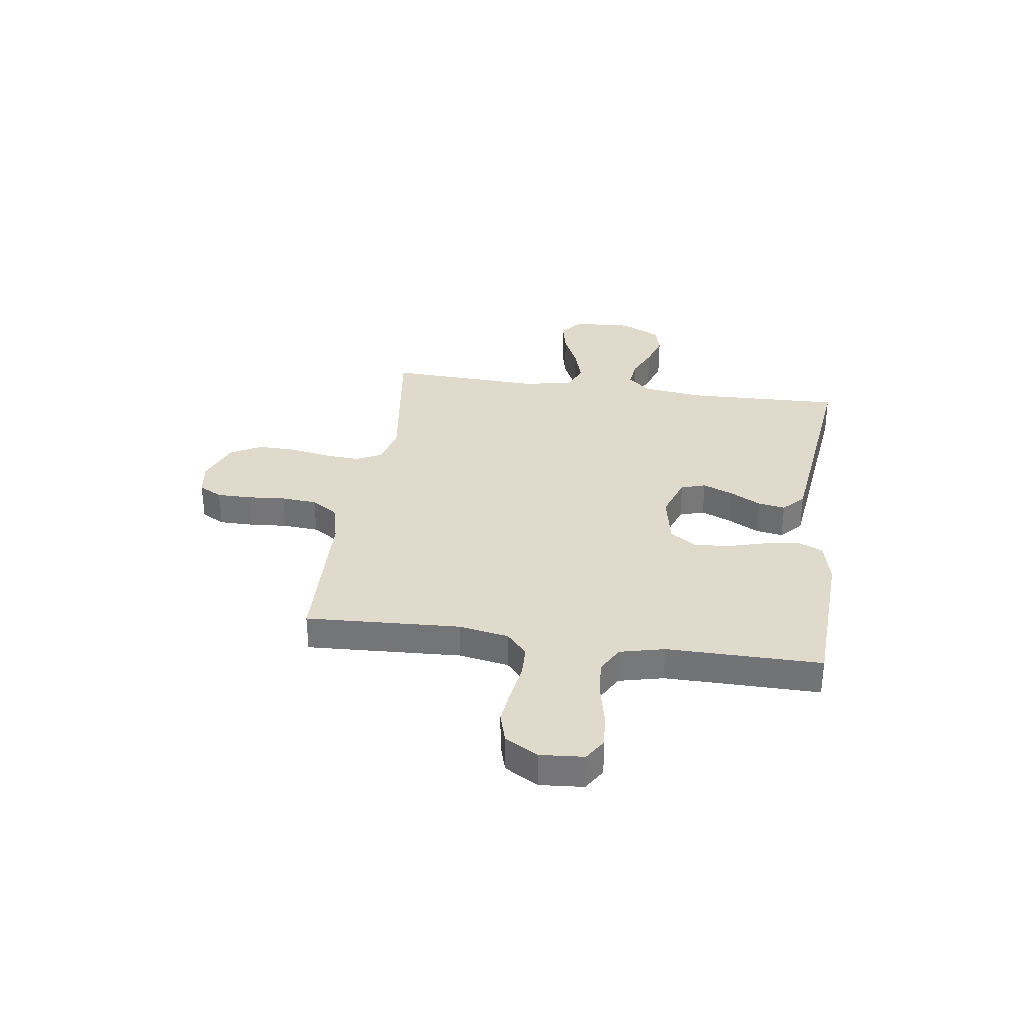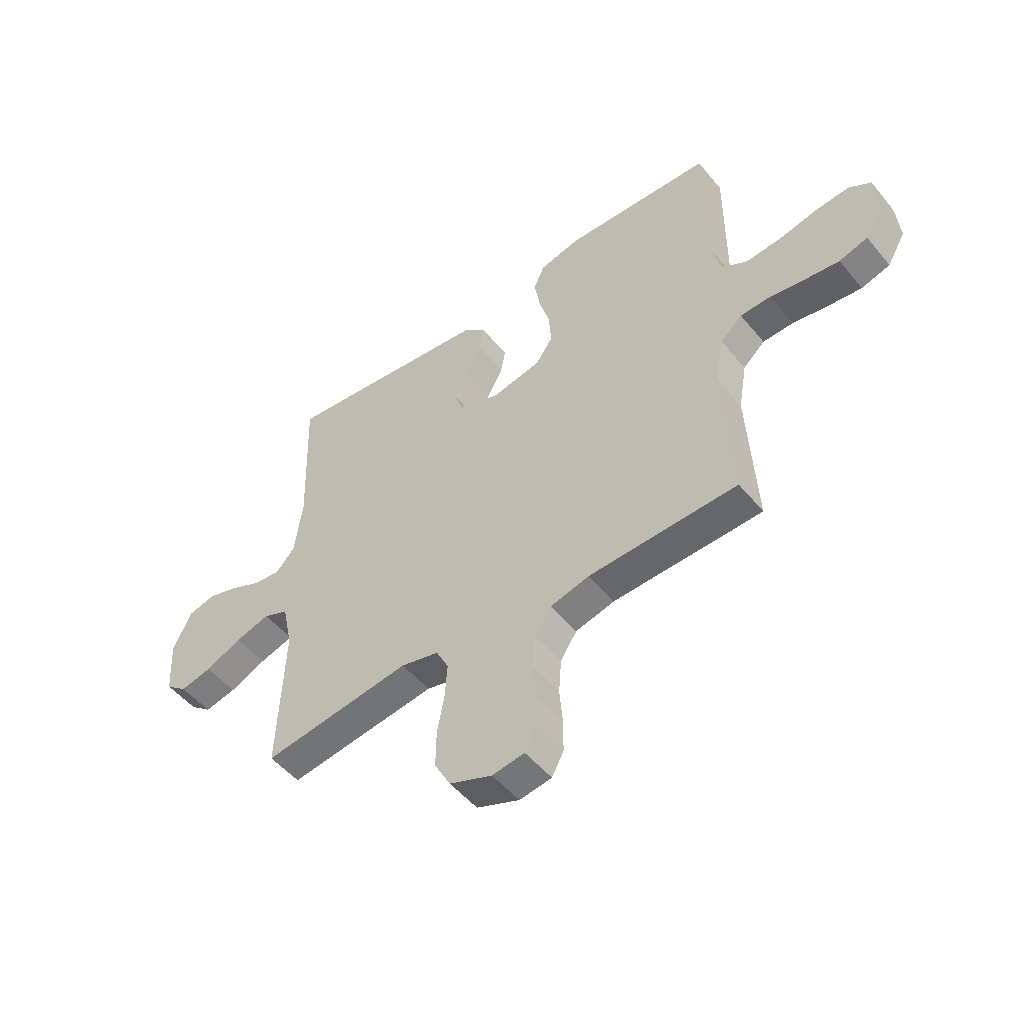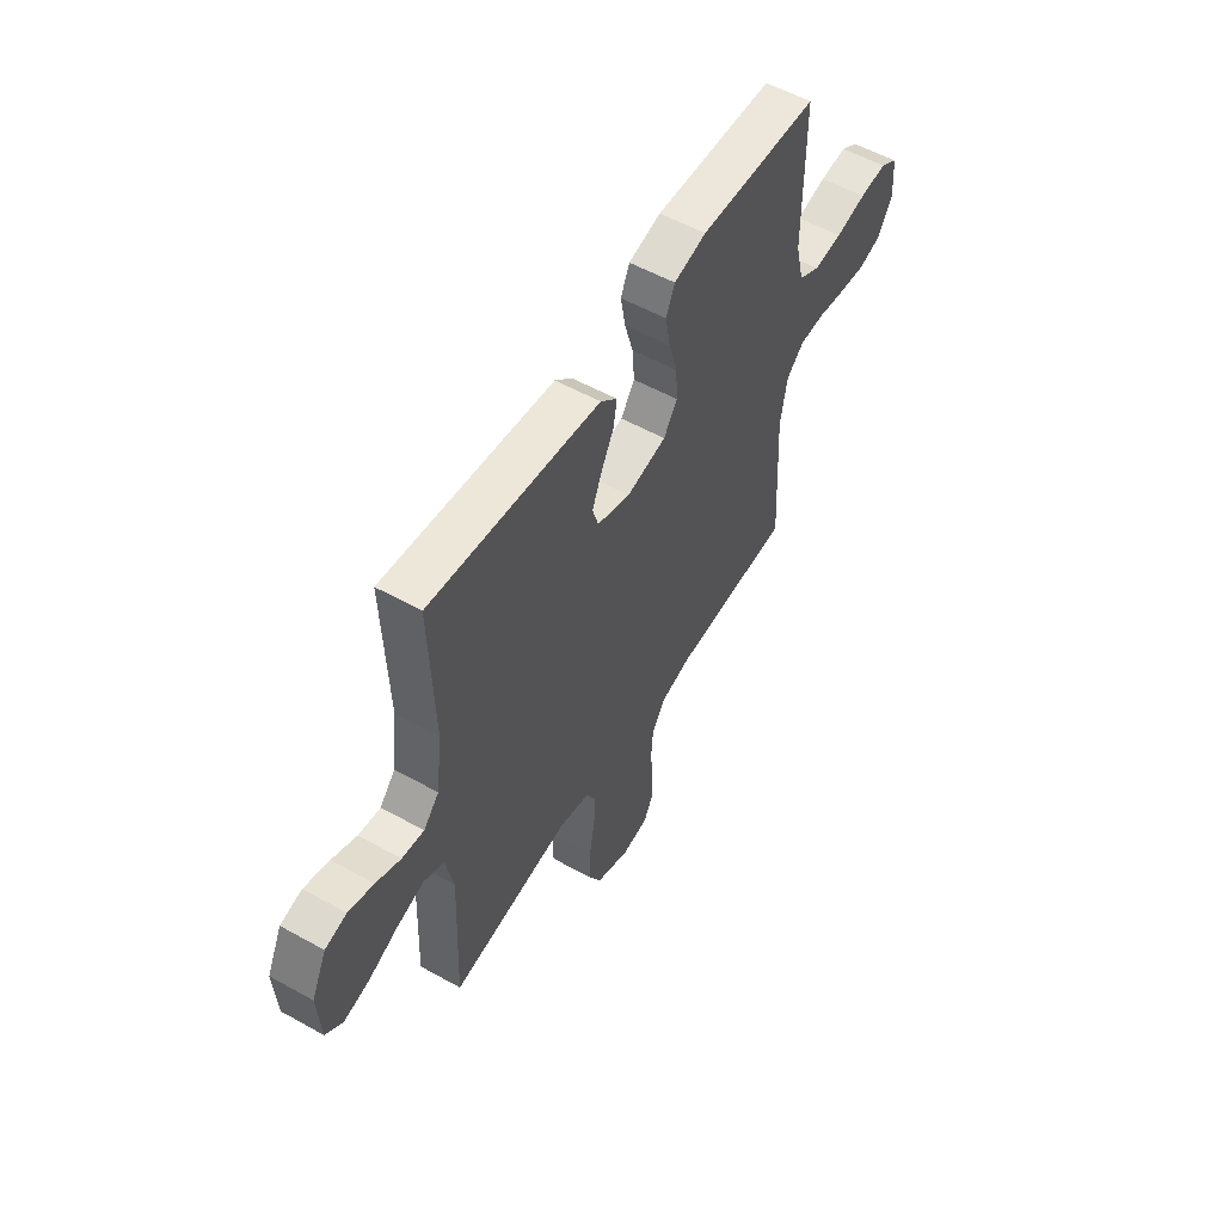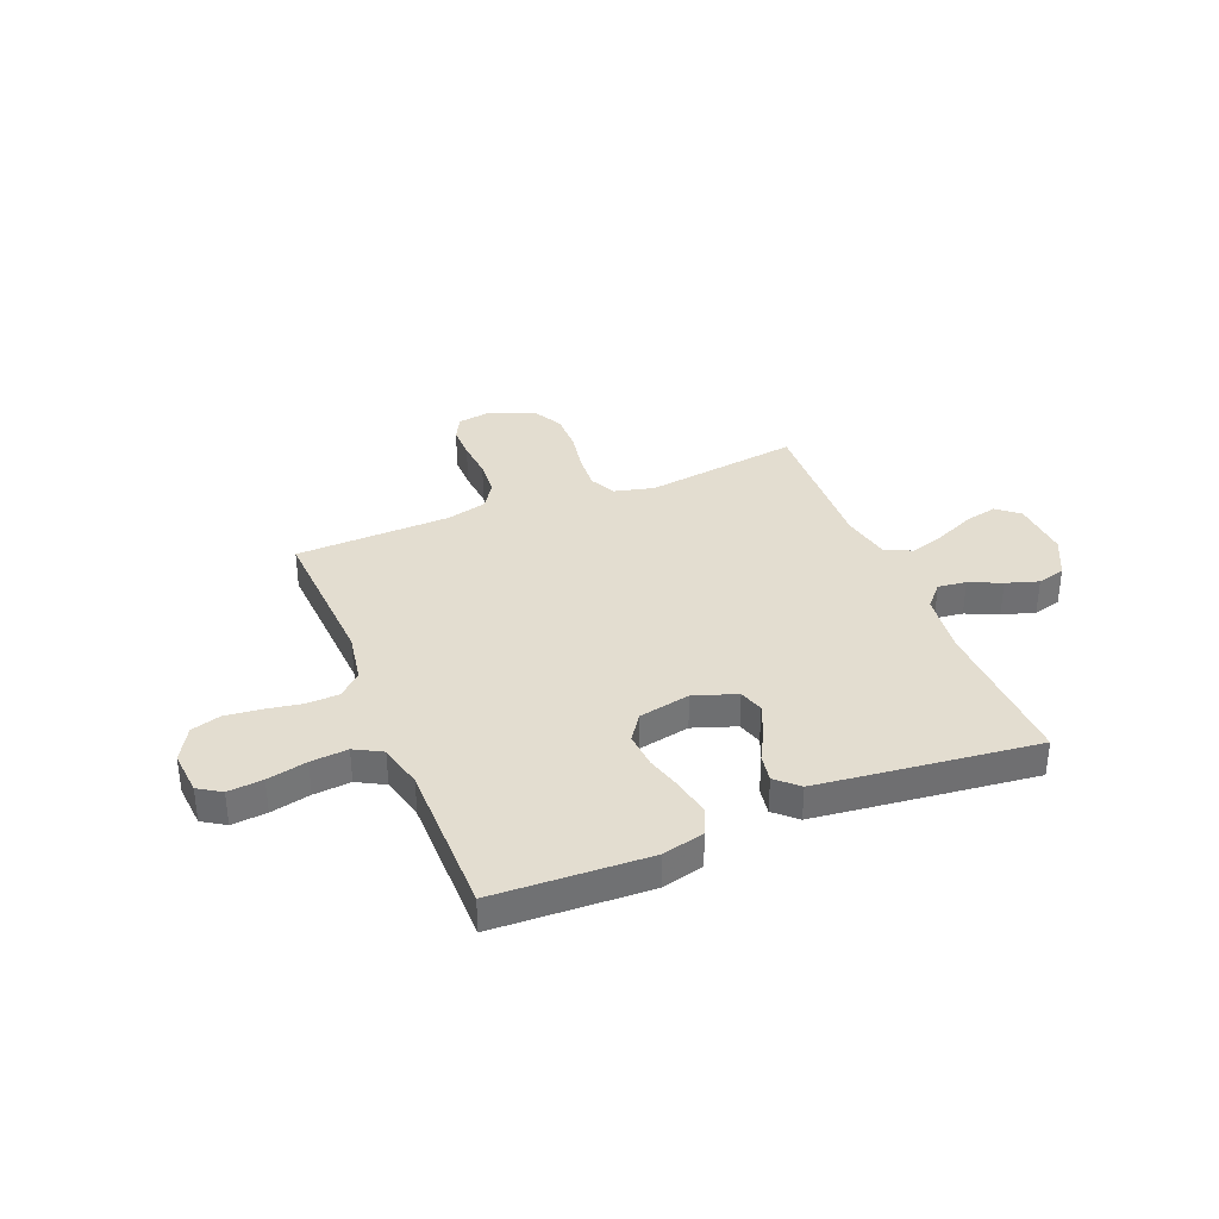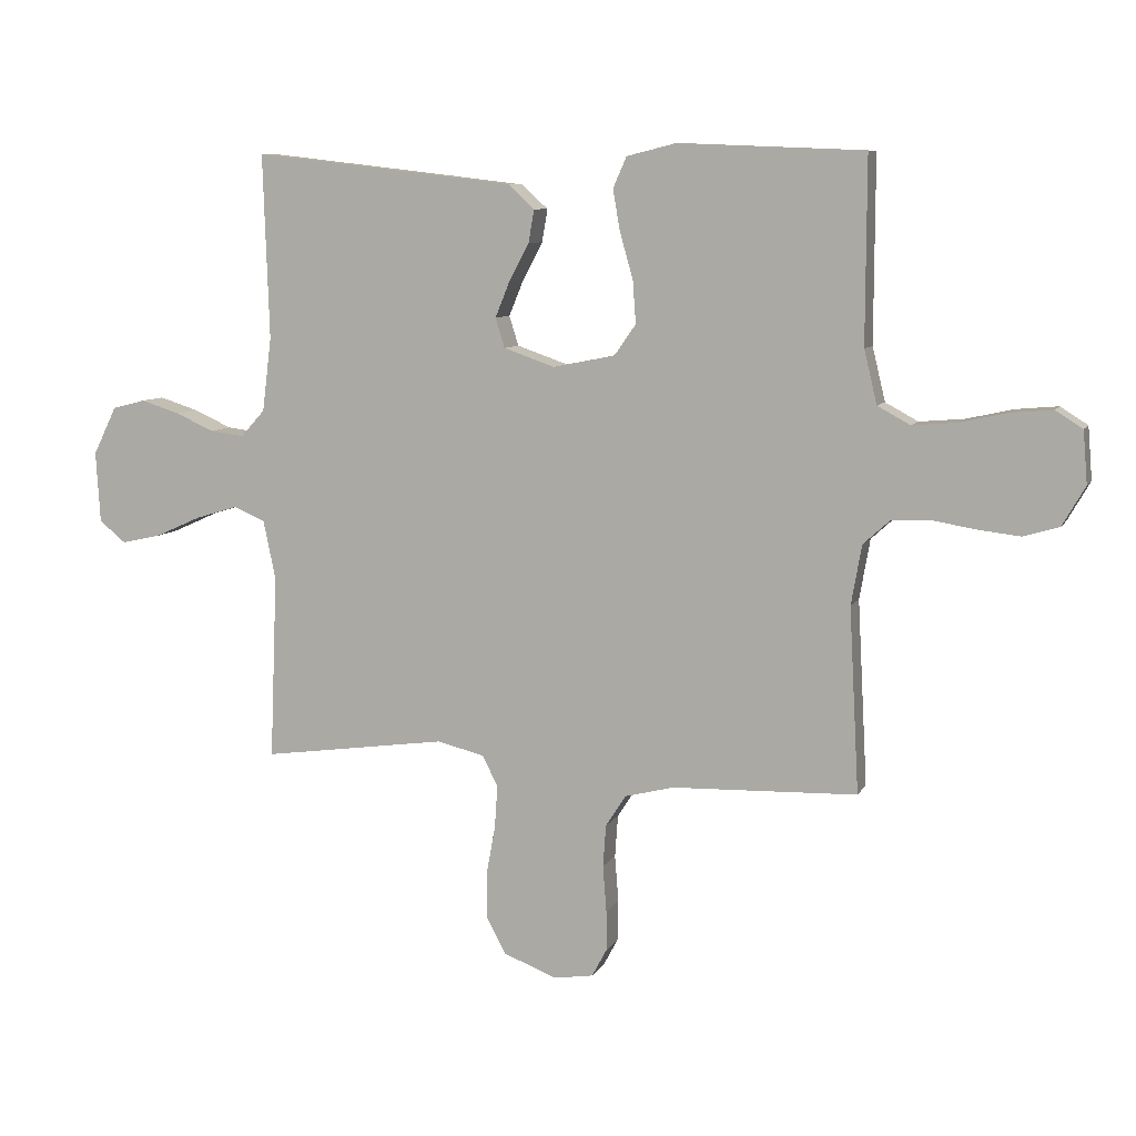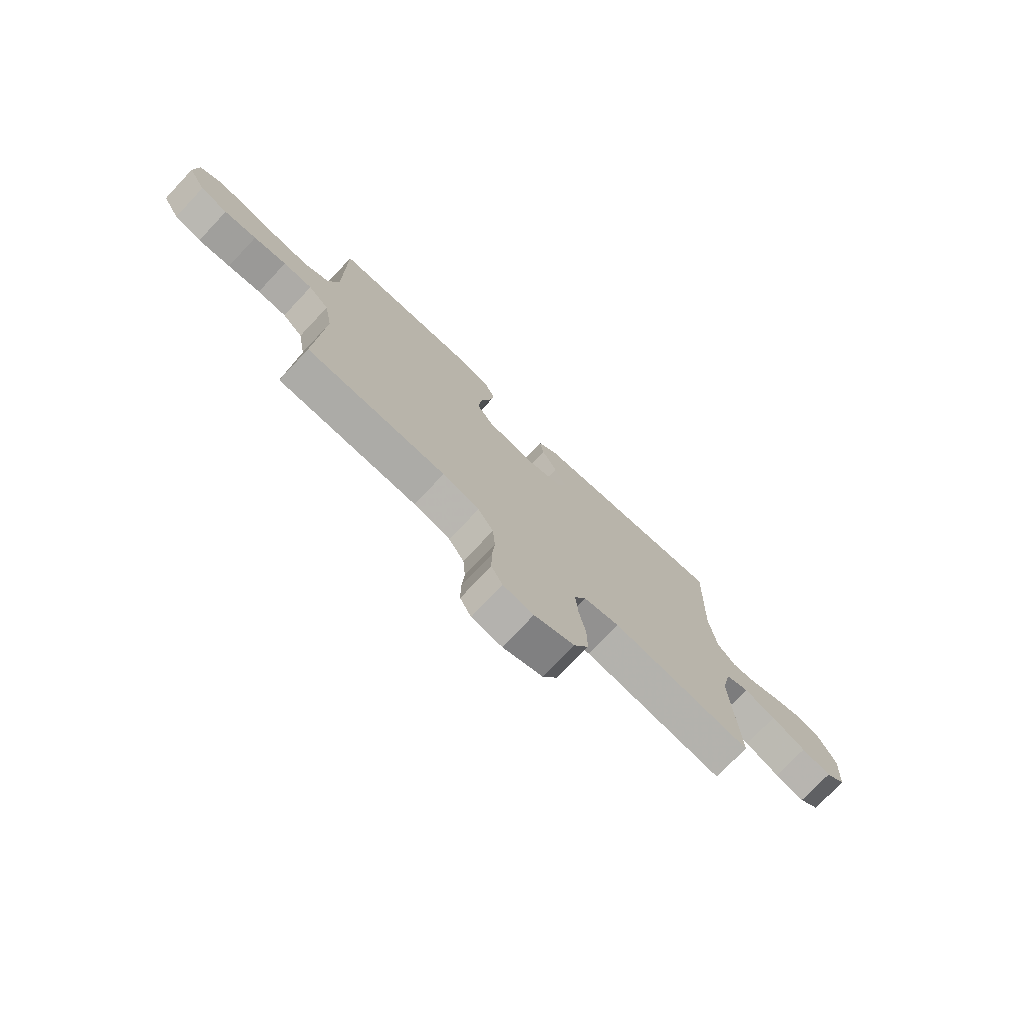
<metadata>
{"format":"obj","ext":"obj","renderer":"f3d","projection":"perspective","resolution":1024,"background":"white","views":[{"elev":33.0,"azim":-81.8,"up":"+Y"},{"elev":-50.9,"azim":-141.9,"up":"+Z"},{"elev":55.3,"azim":120.4,"up":"+Z"},{"elev":35.6,"azim":-22.1,"up":"+Y"},{"elev":8.2,"azim":-162.7,"up":"+Z"},{"elev":-75.3,"azim":-43.4,"up":"+Z"}]}
</metadata>
<code>
v 0.5 0.07 0.5
v 0.49 0.07 0.2
v 0.505 0.07 0.08
v 0.544 0.07 0.037
v 0.599 0.07 0.044
v 0.661 0.07 0.072
v 0.724 0.07 0.092
v 0.778 0.07 0.078
v 0.816 0.07 0
v 0.809 0.07 -0.115
v 0.766 0.07 -0.15
v 0.702 0.07 -0.136
v 0.628 0.07 -0.103
v 0.559 0.07 -0.082
v 0.508 0.07 -0.104
v 0.488 0.07 -0.2
v 0.5 0.07 -0.5
v 0.2 0.07 -0.459
v 0.123 0.07 -0.478
v 0.098 0.07 -0.528
v 0.103 0.07 -0.598
v 0.117 0.07 -0.675
v 0.118 0.07 -0.75
v 0.086 0.07 -0.81
v 0 0.07 -0.844
v -0.065 0.07 -0.834
v -0.089 0.07 -0.789
v -0.089 0.07 -0.724
v -0.083 0.07 -0.649
v -0.088 0.07 -0.58
v -0.121 0.07 -0.529
v -0.2 0.07 -0.509
v -0.5 0.07 -0.5
v -0.484 0.07 -0.2
v -0.501 0.07 -0.103
v -0.545 0.07 -0.063
v -0.607 0.07 -0.061
v -0.677 0.07 -0.073
v -0.746 0.07 -0.081
v -0.804 0.07 -0.064
v -0.841 0.07 0
v -0.834 0.07 0.085
v -0.79 0.07 0.113
v -0.722 0.07 0.107
v -0.645 0.07 0.09
v -0.573 0.07 0.084
v -0.52 0.07 0.113
v -0.499 0.07 0.2
v -0.5 0.07 0.5
v -0.2 0.07 0.513
v -0.119 0.07 0.493
v -0.097 0.07 0.443
v -0.109 0.07 0.375
v -0.13 0.07 0.301
v -0.135 0.07 0.232
v -0.1 0.07 0.182
v 0 0.07 0.162
v 0.083 0.07 0.191
v 0.098 0.07 0.239
v 0.074 0.07 0.298
v 0.042 0.07 0.358
v 0.033 0.07 0.411
v 0.075 0.07 0.45
v 0.2 0.07 0.465
v 0.5 0 0.5
v 0.49 0 0.2
v 0.505 0 0.08
v 0.544 0 0.037
v 0.599 0 0.044
v 0.661 0 0.072
v 0.724 0 0.092
v 0.778 0 0.078
v 0.816 0 0
v 0.809 0 -0.115
v 0.766 0 -0.15
v 0.702 0 -0.136
v 0.628 0 -0.103
v 0.559 0 -0.082
v 0.508 0 -0.104
v 0.488 0 -0.2
v 0.5 0 -0.5
v 0.2 0 -0.459
v 0.123 0 -0.478
v 0.098 0 -0.528
v 0.103 0 -0.598
v 0.117 0 -0.675
v 0.118 0 -0.75
v 0.086 0 -0.81
v 0 0 -0.844
v -0.065 0 -0.834
v -0.089 0 -0.789
v -0.089 0 -0.724
v -0.083 0 -0.649
v -0.088 0 -0.58
v -0.121 0 -0.529
v -0.2 0 -0.509
v -0.5 0 -0.5
v -0.484 0 -0.2
v -0.501 0 -0.103
v -0.545 0 -0.063
v -0.607 0 -0.061
v -0.677 0 -0.073
v -0.746 0 -0.081
v -0.804 0 -0.064
v -0.841 0 0
v -0.834 0 0.085
v -0.79 0 0.113
v -0.722 0 0.107
v -0.645 0 0.09
v -0.573 0 0.084
v -0.52 0 0.113
v -0.499 0 0.2
v -0.5 0 0.5
v -0.2 0 0.513
v -0.119 0 0.493
v -0.097 0 0.443
v -0.109 0 0.375
v -0.13 0 0.301
v -0.135 0 0.232
v -0.1 0 0.182
v 0 0 0.162
v 0.083 0 0.191
v 0.098 0 0.239
v 0.074 0 0.298
v 0.042 0 0.358
v 0.033 0 0.411
v 0.075 0 0.45
v 0.2 0 0.465
f 64 1 2
f 63 64 2
f 62 63 2
f 61 62 2
f 60 61 2
f 59 60 2 3
f 58 59 3 4
f 57 58 4
f 56 57 4
f 52 53 54
f 51 52 54
f 50 51 54
f 49 50 54
f 48 49 54
f 47 48 54 55
f 46 47 55 56
f 43 44 45
f 42 43 45
f 41 42 45
f 40 41 45
f 39 40 45
f 38 39 45
f 37 38 45
f 36 37 45 46
f 46 56 4
f 36 46 4
f 35 36 4
f 32 33 34
f 35 4 5
f 34 35 5
f 32 34 5
f 31 32 5
f 27 28 29
f 26 27 29
f 25 26 29
f 24 25 29
f 23 24 29
f 22 23 29
f 21 22 29
f 20 21 29 30
f 19 20 30 31
f 16 17 18
f 18 19 31
f 16 18 31
f 15 16 31
f 11 12 13
f 10 11 13
f 9 10 13
f 8 9 13
f 7 8 13
f 6 7 13
f 5 6 13
f 5 13 14
f 15 31 5
f 5 14 15
f 66 65 128
f 66 128 127
f 66 127 126
f 66 126 125
f 66 125 124
f 67 66 124 123
f 68 67 123 122
f 68 122 121
f 68 121 120
f 118 117 116
f 118 116 115
f 118 115 114
f 118 114 113
f 118 113 112
f 119 118 112 111
f 120 119 111 110
f 109 108 107
f 109 107 106
f 109 106 105
f 109 105 104
f 109 104 103
f 109 103 102
f 109 102 101
f 110 109 101 100
f 68 120 110
f 68 110 100
f 68 100 99
f 98 97 96
f 69 68 99
f 69 99 98
f 69 98 96
f 69 96 95
f 93 92 91
f 93 91 90
f 93 90 89
f 93 89 88
f 93 88 87
f 93 87 86
f 93 86 85
f 94 93 85 84
f 95 94 84 83
f 82 81 80
f 95 83 82
f 95 82 80
f 95 80 79
f 77 76 75
f 77 75 74
f 77 74 73
f 77 73 72
f 77 72 71
f 77 71 70
f 77 70 69
f 78 77 69
f 69 95 79
f 79 78 69
f 1 65 66 2
f 2 66 67 3
f 3 67 68 4
f 4 68 69 5
f 5 69 70 6
f 6 70 71 7
f 7 71 72 8
f 8 72 73 9
f 9 73 74 10
f 10 74 75 11
f 11 75 76 12
f 12 76 77 13
f 13 77 78 14
f 14 78 79 15
f 15 79 80 16
f 16 80 81 17
f 17 81 82 18
f 18 82 83 19
f 19 83 84 20
f 20 84 85 21
f 21 85 86 22
f 22 86 87 23
f 23 87 88 24
f 24 88 89 25
f 25 89 90 26
f 26 90 91 27
f 27 91 92 28
f 28 92 93 29
f 29 93 94 30
f 30 94 95 31
f 31 95 96 32
f 32 96 97 33
f 33 97 98 34
f 34 98 99 35
f 35 99 100 36
f 36 100 101 37
f 37 101 102 38
f 38 102 103 39
f 39 103 104 40
f 40 104 105 41
f 41 105 106 42
f 42 106 107 43
f 43 107 108 44
f 44 108 109 45
f 45 109 110 46
f 46 110 111 47
f 47 111 112 48
f 48 112 113 49
f 49 113 114 50
f 50 114 115 51
f 51 115 116 52
f 52 116 117 53
f 53 117 118 54
f 54 118 119 55
f 55 119 120 56
f 56 120 121 57
f 57 121 122 58
f 58 122 123 59
f 59 123 124 60
f 60 124 125 61
f 61 125 126 62
f 62 126 127 63
f 63 127 128 64
f 64 128 65 1

</code>
